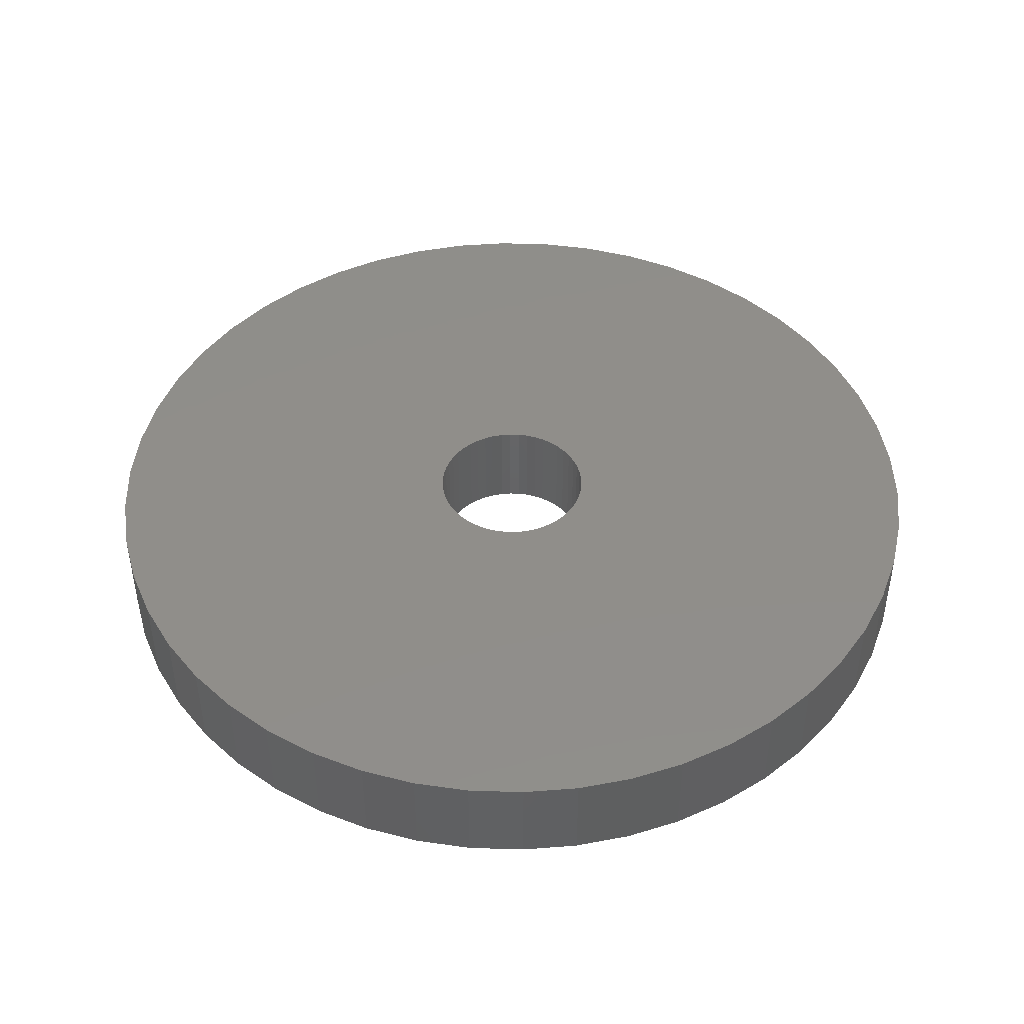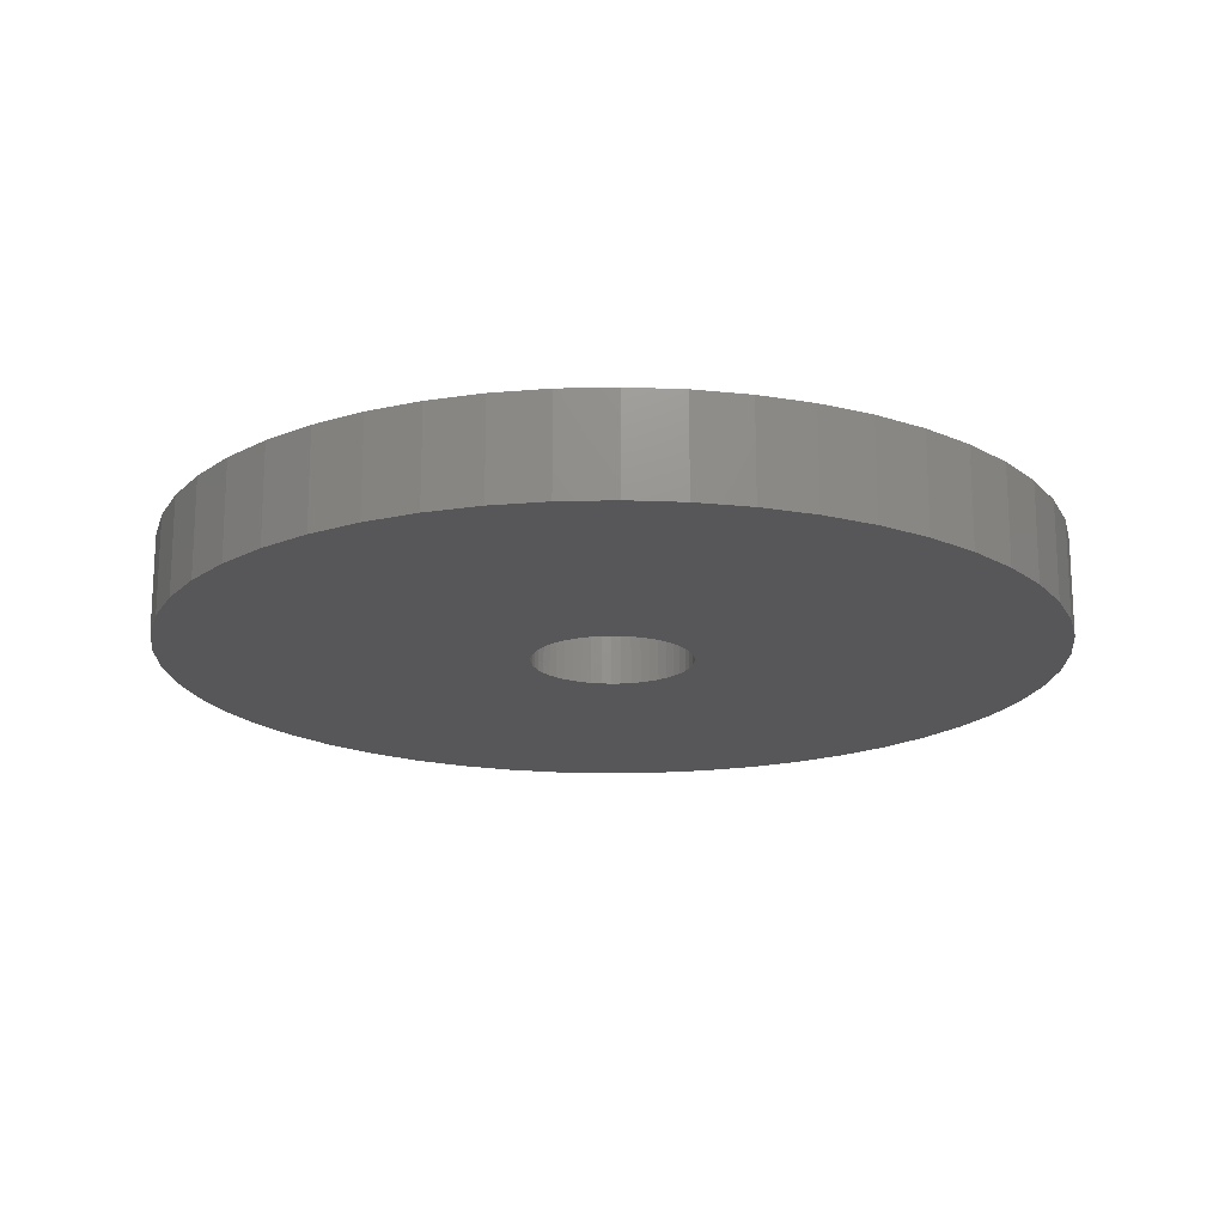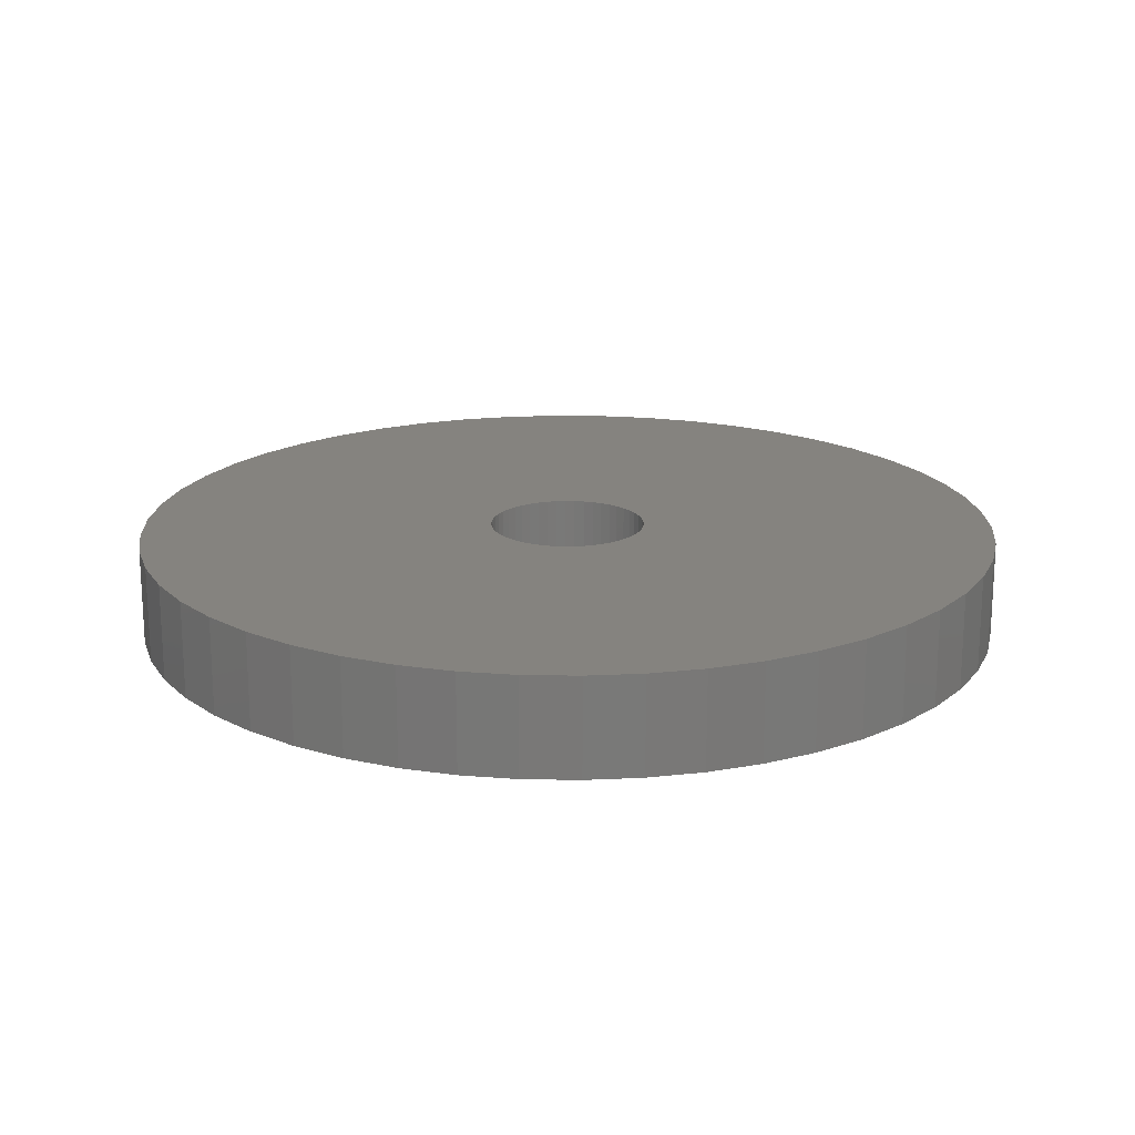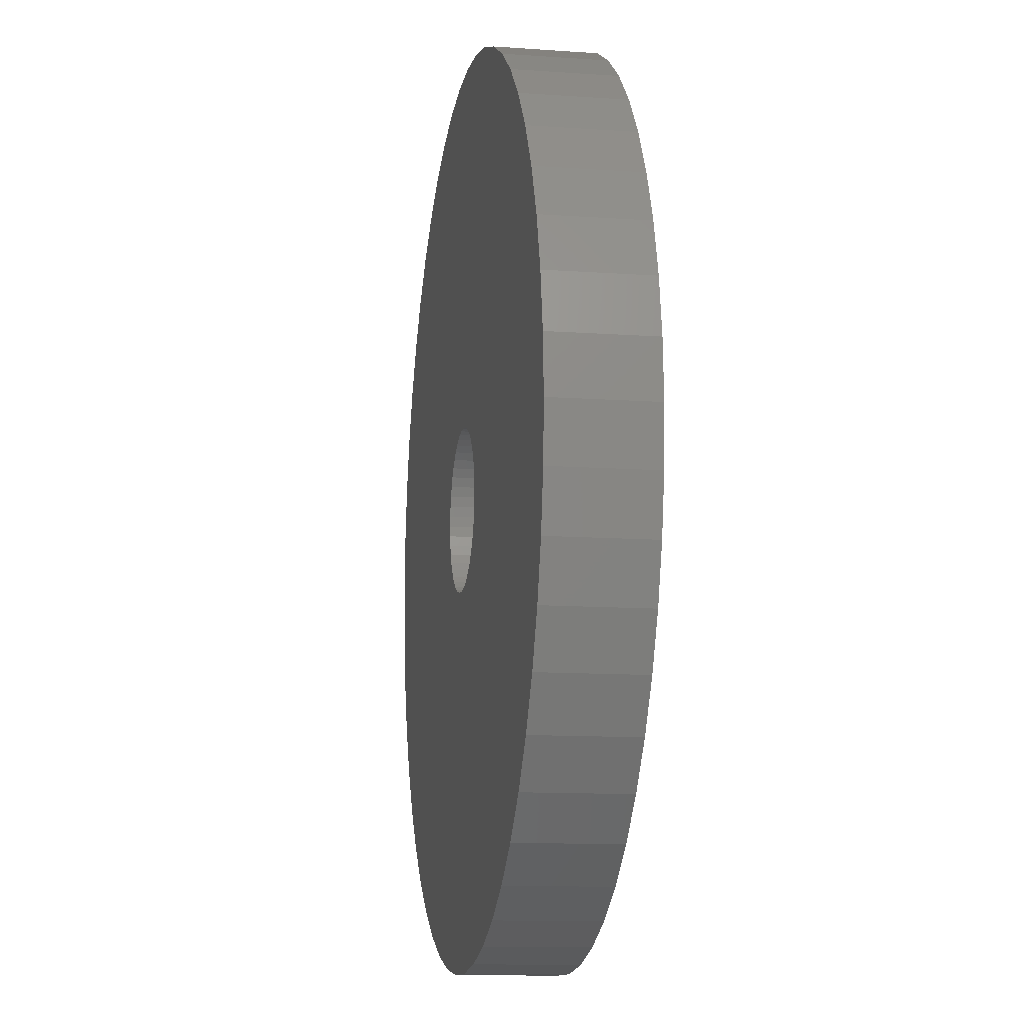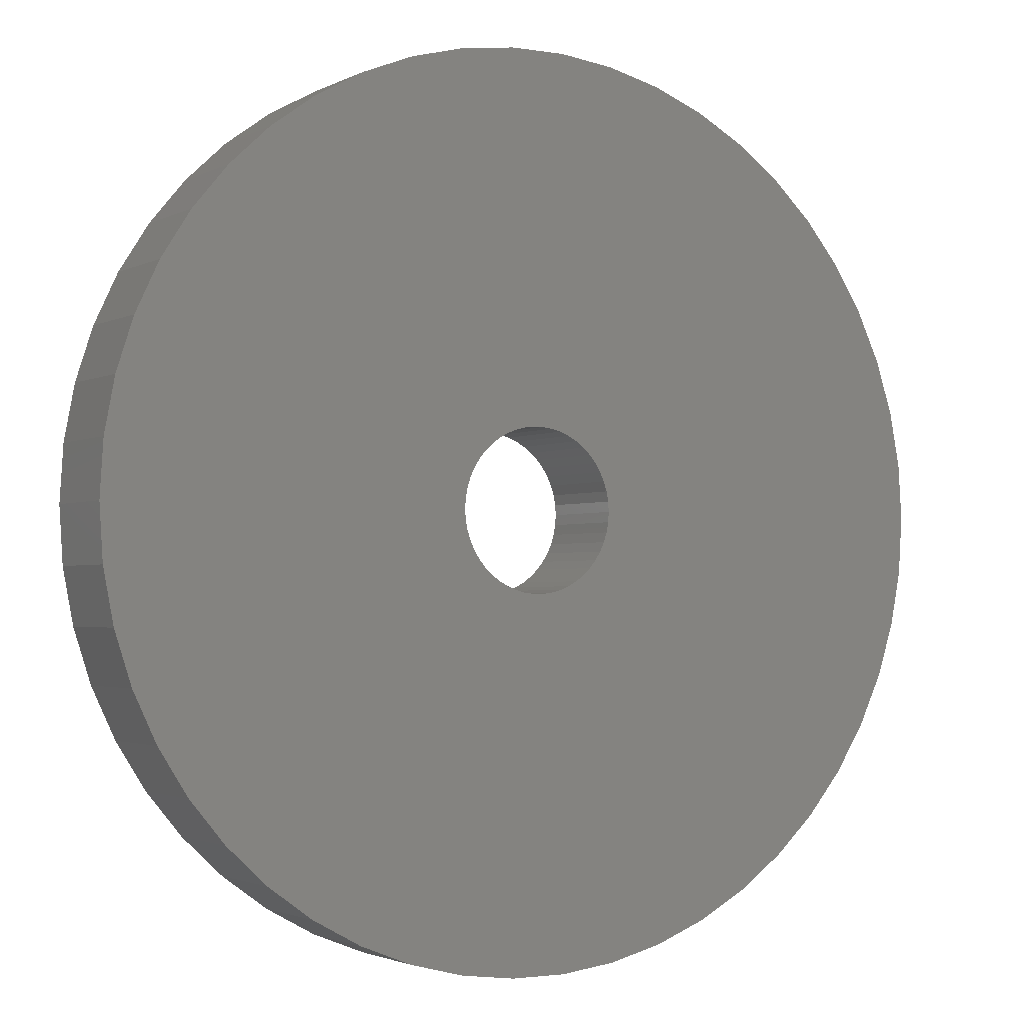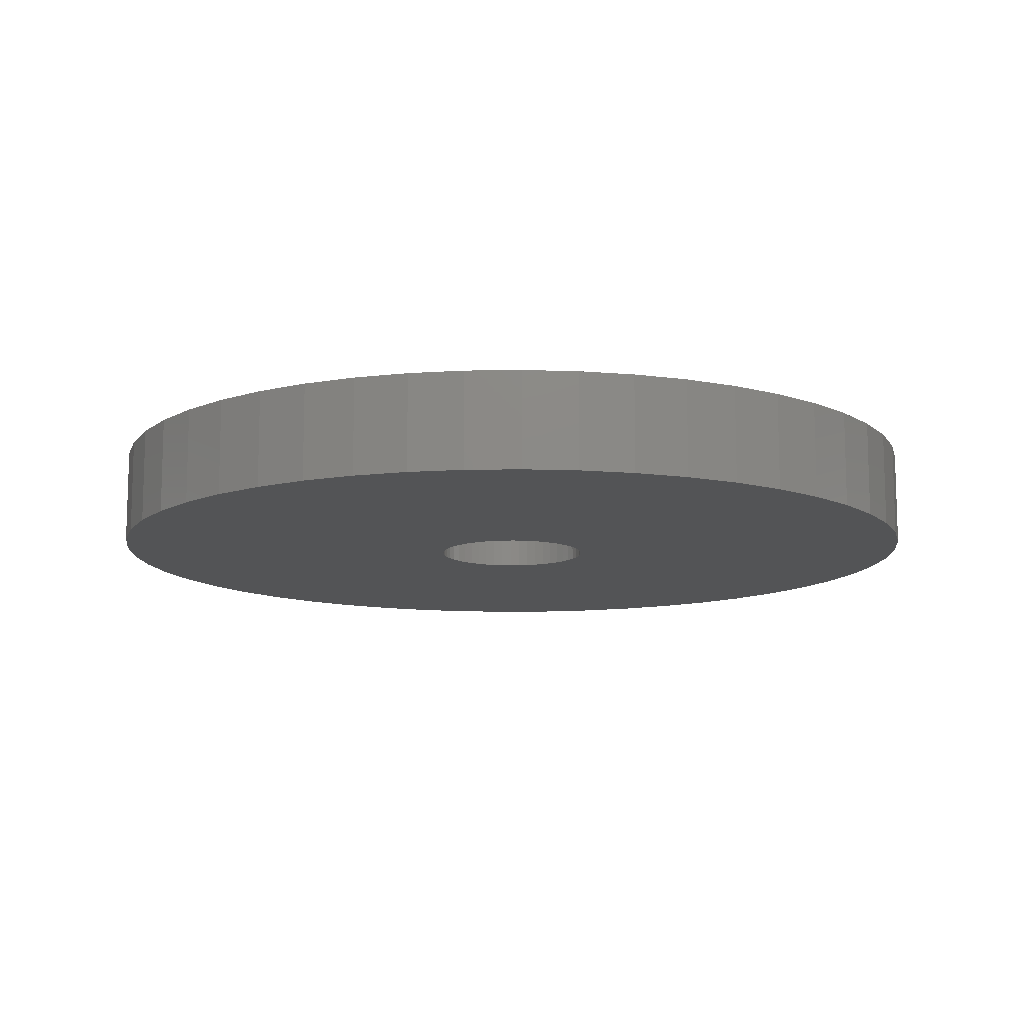
<metadata>
{"format":"stl","ext":"stl","renderer":"f3d","projection":"perspective","resolution":1024,"background":"white","views":[{"elev":45.5,"azim":38.1,"up":"+Z"},{"elev":-18.0,"azim":-69.3,"up":"+Z"},{"elev":18.5,"azim":-170.9,"up":"+Z"},{"elev":-11.9,"azim":80.4,"up":"+Y"},{"elev":-2.2,"azim":-30.5,"up":"+Y"},{"elev":-11.6,"azim":-98.4,"up":"+Z"}]}
</metadata>
<code>
# stl→obj: 200 verts, 400 faces
v 18 0 2
v 17.86 2.256 -2
v 17.86 2.256 2
v 18 0 -2
v -18 0 -2
v -17.86 2.256 2
v -17.86 2.256 -2
v -18 0 2
v 1.13 17.96 -2
v -1.13 17.96 2
v 1.13 17.96 2
v -1.13 17.96 -2
v -1.13 -17.96 -2
v 1.13 -17.96 2
v -1.13 -17.96 2
v 1.13 -17.96 -2
v 13.12 12.32 -2
v 11.47 13.87 2
v 13.12 12.32 2
v 11.47 13.87 -2
v -11.47 13.87 -2
v -13.12 12.32 2
v -11.47 13.87 2
v -13.12 12.32 -2
v -5.562 17.12 -2
v -7.664 16.29 2
v -5.562 17.12 2
v -7.664 16.29 -2
v 16.74 6.626 2
v 15.77 8.672 -2
v 15.77 8.672 2
v 16.74 6.626 -2
v 17.43 4.476 -2
v 17.43 4.476 2
v 14.56 10.58 -2
v 14.56 10.58 2
v 7.664 16.29 -2
v 5.562 17.12 2
v 7.664 16.29 2
v 5.562 17.12 -2
v 3.373 17.68 2
v 3.373 17.68 -2
v 9.645 15.2 -2
v 9.645 15.2 2
v -15.77 8.672 -2
v -14.56 10.58 2
v -14.56 10.58 -2
v -15.77 8.672 2
v -17.43 4.476 -2
v -16.74 6.626 2
v -16.74 6.626 -2
v -17.43 4.476 2
v -9.645 15.2 2
v -9.645 15.2 -2
v -3.373 17.68 2
v -3.373 17.68 -2
v 3.373 -17.68 2
v 3.373 -17.68 -2
v 3.25 0 2
v 3.224 0.4073 2
v 17.86 -2.256 2
v 3.148 0.8082 2
v 3.224 -0.4073 2
v 3.022 1.196 2
v 17.43 -4.476 2
v 2.848 1.566 2
v 3.148 -0.8082 2
v 2.629 1.91 2
v 16.74 -6.626 2
v 2.369 2.225 2
v 3.022 -1.196 2
v 2.072 2.504 2
v 15.77 -8.672 2
v 1.741 2.744 2
v 2.848 -1.566 2
v 1.384 2.941 2
v 14.56 -10.58 2
v 1.004 3.091 2
v 2.629 -1.91 2
v 13.12 -12.32 2
v 0.609 3.192 2
v 0.2041 3.244 2
v -0.2041 3.244 2
v -0.609 3.192 2
v -1.004 3.091 2
v -1.384 2.941 2
v -1.741 2.744 2
v -2.072 2.504 2
v -2.369 2.225 2
v -2.629 1.91 2
v 2.369 -2.225 2
v 11.47 -13.87 2
v 2.072 -2.504 2
v 9.645 -15.2 2
v 1.741 -2.744 2
v 7.664 -16.29 2
v 1.384 -2.941 2
v 5.562 -17.12 2
v 1.004 -3.091 2
v 0.609 -3.192 2
v 0.2041 -3.244 2
v -0.2041 -3.244 2
v -0.609 -3.192 2
v -3.373 -17.68 2
v -1.004 -3.091 2
v -5.562 -17.12 2
v -1.384 -2.941 2
v -7.664 -16.29 2
v -1.741 -2.744 2
v -9.645 -15.2 2
v -2.072 -2.504 2
v -11.47 -13.87 2
v -2.369 -2.225 2
v -13.12 -12.32 2
v -2.629 -1.91 2
v -14.56 -10.58 2
v -2.848 -1.566 2
v -15.77 -8.672 2
v -3.022 -1.196 2
v -16.74 -6.626 2
v -3.148 -0.8082 2
v -17.43 -4.476 2
v -3.224 -0.4073 2
v -17.86 -2.256 2
v -3.25 0 2
v -2.848 1.566 2
v -3.022 1.196 2
v -3.148 0.8082 2
v -3.224 0.4073 2
v 14.56 -10.58 -2
v 13.12 -12.32 -2
v 17.43 -4.476 -2
v 16.74 -6.626 -2
v 17.86 -2.256 -2
v 3.25 0 -2
v 3.224 -0.4073 -2
v 3.148 -0.8082 -2
v 3.224 0.4073 -2
v 3.022 -1.196 -2
v 15.77 -8.672 -2
v 2.848 -1.566 -2
v 3.148 0.8082 -2
v 2.629 -1.91 -2
v 2.369 -2.225 -2
v 11.47 -13.87 -2
v 3.022 1.196 -2
v 2.072 -2.504 -2
v 9.645 -15.2 -2
v 1.741 -2.744 -2
v 7.664 -16.29 -2
v 2.848 1.566 -2
v 1.384 -2.941 -2
v 5.562 -17.12 -2
v 1.004 -3.091 -2
v 2.629 1.91 -2
v 0.609 -3.192 -2
v 0.2041 -3.244 -2
v -0.2041 -3.244 -2
v -0.609 -3.192 -2
v -3.373 -17.68 -2
v -1.004 -3.091 -2
v -5.562 -17.12 -2
v -1.384 -2.941 -2
v -7.664 -16.29 -2
v -1.741 -2.744 -2
v -9.645 -15.2 -2
v -2.072 -2.504 -2
v -11.47 -13.87 -2
v -2.369 -2.225 -2
v -13.12 -12.32 -2
v -2.629 -1.91 -2
v 2.369 2.225 -2
v 2.072 2.504 -2
v 1.741 2.744 -2
v 1.384 2.941 -2
v 1.004 3.091 -2
v 0.609 3.192 -2
v 0.2041 3.244 -2
v -0.2041 3.244 -2
v -0.609 3.192 -2
v -1.004 3.091 -2
v -1.384 2.941 -2
v -1.741 2.744 -2
v -2.072 2.504 -2
v -2.369 2.225 -2
v -2.629 1.91 -2
v -2.848 1.566 -2
v -3.022 1.196 -2
v -3.148 0.8082 -2
v -3.224 0.4073 -2
v -3.25 0 -2
v -14.56 -10.58 -2
v -2.848 -1.566 -2
v -15.77 -8.672 -2
v -3.022 -1.196 -2
v -16.74 -6.626 -2
v -3.148 -0.8082 -2
v -17.43 -4.476 -2
v -3.224 -0.4073 -2
v -17.86 -2.256 -2
f 1 2 3
f 2 1 4
f 5 6 7
f 6 5 8
f 9 10 11
f 10 9 12
f 13 14 15
f 14 13 16
f 17 18 19
f 18 17 20
f 21 22 23
f 22 21 24
f 25 26 27
f 26 25 28
f 29 30 31
f 30 29 32
f 3 33 34
f 33 3 2
f 31 35 36
f 35 31 30
f 37 38 39
f 38 37 40
f 40 41 38
f 41 40 42
f 43 39 44
f 39 43 37
f 45 46 47
f 46 45 48
f 47 22 24
f 22 47 46
f 49 50 51
f 50 49 52
f 28 53 26
f 53 28 54
f 12 55 10
f 55 12 56
f 16 57 14
f 57 16 58
f 34 32 29
f 32 34 33
f 36 17 19
f 17 36 35
f 42 11 41
f 11 42 9
f 20 44 18
f 44 20 43
f 51 48 45
f 48 51 50
f 7 52 49
f 52 7 6
f 59 1 3
f 60 3 34
f 1 59 61
f 62 34 29
f 63 61 59
f 64 29 31
f 61 63 65
f 66 31 36
f 67 65 63
f 68 36 19
f 65 67 69
f 70 19 18
f 71 69 67
f 72 18 44
f 69 71 73
f 74 44 39
f 75 73 71
f 76 39 38
f 73 75 77
f 78 38 41
f 79 77 75
f 77 79 80
f 3 60 59
f 34 62 60
f 29 64 62
f 31 66 64
f 36 68 66
f 19 70 68
f 18 72 70
f 44 74 72
f 39 76 74
f 81 41 11
f 38 78 76
f 41 81 78
f 11 82 81
f 11 83 82
f 10 83 11
f 83 10 84
f 55 84 10
f 84 55 85
f 27 85 55
f 85 27 86
f 26 86 27
f 86 26 87
f 53 87 26
f 87 53 88
f 23 88 53
f 88 23 89
f 89 22 90
f 22 89 23
f 91 80 79
f 80 91 92
f 93 92 91
f 92 93 94
f 95 94 93
f 94 95 96
f 97 96 95
f 96 97 98
f 99 98 97
f 98 99 57
f 100 57 99
f 57 100 14
f 101 14 100
f 102 14 101
f 15 102 103
f 104 103 105
f 102 15 14
f 106 105 107
f 108 107 109
f 110 109 111
f 112 111 113
f 114 113 115
f 116 115 117
f 118 117 119
f 120 119 121
f 122 121 123
f 103 104 15
f 124 123 125
f 46 90 22
f 90 46 126
f 105 106 104
f 48 126 46
f 107 108 106
f 126 48 127
f 109 110 108
f 50 127 48
f 111 112 110
f 127 50 128
f 113 114 112
f 52 128 50
f 115 116 114
f 128 52 129
f 117 118 116
f 6 129 52
f 119 120 118
f 129 6 125
f 121 122 120
f 8 125 6
f 123 124 122
f 125 8 124
f 80 130 77
f 130 80 131
f 69 132 65
f 132 69 133
f 65 134 61
f 134 65 132
f 135 4 134
f 136 134 132
f 4 135 2
f 137 132 133
f 138 2 135
f 139 133 140
f 2 138 33
f 141 140 130
f 142 33 138
f 143 130 131
f 33 142 32
f 144 131 145
f 146 32 142
f 147 145 148
f 32 146 30
f 149 148 150
f 151 30 146
f 152 150 153
f 30 151 35
f 154 153 58
f 155 35 151
f 35 155 17
f 134 136 135
f 132 137 136
f 133 139 137
f 140 141 139
f 130 143 141
f 131 144 143
f 145 147 144
f 148 149 147
f 150 152 149
f 156 58 16
f 153 154 152
f 58 156 154
f 16 157 156
f 16 158 157
f 13 158 16
f 158 13 159
f 160 159 13
f 159 160 161
f 162 161 160
f 161 162 163
f 164 163 162
f 163 164 165
f 166 165 164
f 165 166 167
f 168 167 166
f 167 168 169
f 169 170 171
f 170 169 168
f 172 17 155
f 17 172 20
f 173 20 172
f 20 173 43
f 174 43 173
f 43 174 37
f 175 37 174
f 37 175 40
f 176 40 175
f 40 176 42
f 177 42 176
f 42 177 9
f 178 9 177
f 179 9 178
f 12 179 180
f 56 180 181
f 179 12 9
f 25 181 182
f 28 182 183
f 54 183 184
f 21 184 185
f 24 185 186
f 47 186 187
f 45 187 188
f 51 188 189
f 49 189 190
f 180 56 12
f 7 190 191
f 192 171 170
f 171 192 193
f 181 25 56
f 194 193 192
f 182 28 25
f 193 194 195
f 183 54 28
f 196 195 194
f 184 21 54
f 195 196 197
f 185 24 21
f 198 197 196
f 186 47 24
f 197 198 199
f 187 45 47
f 200 199 198
f 188 51 45
f 199 200 191
f 189 49 51
f 5 191 200
f 190 7 49
f 191 5 7
f 153 96 98
f 96 153 150
f 54 23 53
f 23 54 21
f 56 27 55
f 27 56 25
f 150 94 96
f 94 150 148
f 77 140 73
f 140 77 130
f 61 4 1
f 4 61 134
f 170 116 192
f 116 170 114
f 196 122 198
f 122 196 120
f 58 98 57
f 98 58 153
f 73 133 69
f 133 73 140
f 160 15 104
f 15 160 13
f 164 106 108
f 106 164 162
f 166 108 110
f 108 166 164
f 170 112 114
f 112 170 168
f 192 118 194
f 118 192 116
f 194 120 196
f 120 194 118
f 198 124 200
f 124 198 122
f 200 8 5
f 8 200 124
f 145 80 92
f 80 145 131
f 148 92 94
f 92 148 145
f 162 104 106
f 104 162 160
f 168 110 112
f 110 168 166
f 146 66 151
f 66 146 64
f 128 188 127
f 188 128 189
f 151 68 155
f 68 151 66
f 177 78 81
f 78 177 176
f 176 76 78
f 76 176 175
f 182 85 86
f 85 182 181
f 127 187 126
f 187 127 188
f 136 59 135
f 59 136 63
f 149 97 95
f 97 149 152
f 178 81 82
f 81 178 177
f 174 72 74
f 72 174 173
f 90 185 89
f 185 90 186
f 183 86 87
f 86 183 182
f 180 83 84
f 83 180 179
f 184 87 88
f 87 184 183
f 135 60 138
f 60 135 59
f 147 95 93
f 95 147 149
f 139 67 137
f 67 139 71
f 159 105 103
f 105 159 161
f 142 64 146
f 64 142 62
f 173 70 72
f 70 173 172
f 179 82 83
f 82 179 178
f 175 74 76
f 74 175 174
f 125 190 129
f 190 125 191
f 129 189 128
f 189 129 190
f 126 186 90
f 186 126 187
f 181 84 85
f 84 181 180
f 185 88 89
f 88 185 184
f 137 63 136
f 63 137 67
f 143 75 141
f 75 143 79
f 141 71 139
f 71 141 75
f 156 101 100
f 101 156 157
f 138 62 142
f 62 138 60
f 155 70 172
f 70 155 68
f 158 103 102
f 103 158 159
f 123 191 125
f 191 123 199
f 119 197 121
f 197 119 195
f 113 171 115
f 171 113 169
f 144 93 91
f 93 144 147
f 165 111 109
f 111 165 167
f 157 102 101
f 102 157 158
f 121 199 123
f 199 121 197
f 167 113 111
f 113 167 169
f 117 195 119
f 195 117 193
f 154 100 99
f 100 154 156
f 152 99 97
f 99 152 154
f 144 79 143
f 79 144 91
f 163 109 107
f 109 163 165
f 161 107 105
f 107 161 163
f 115 193 117
f 193 115 171

</code>
